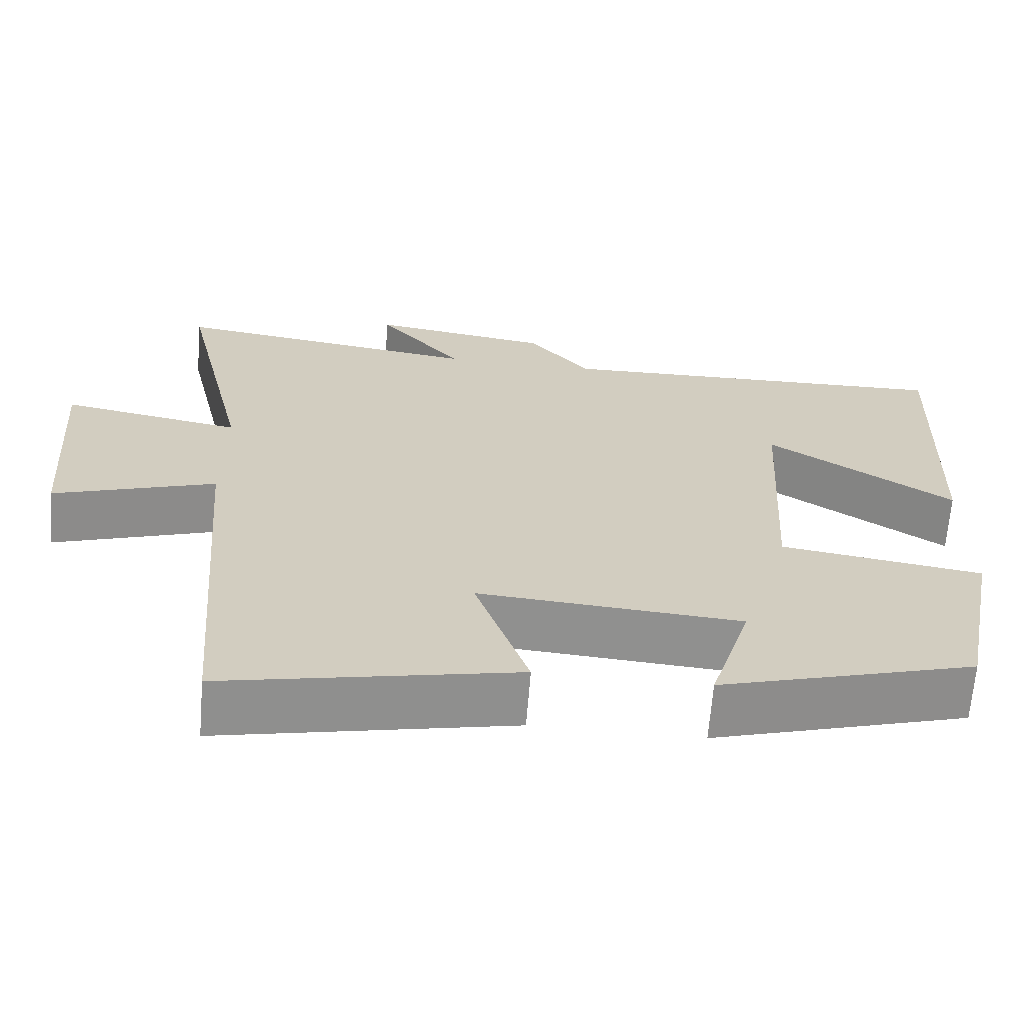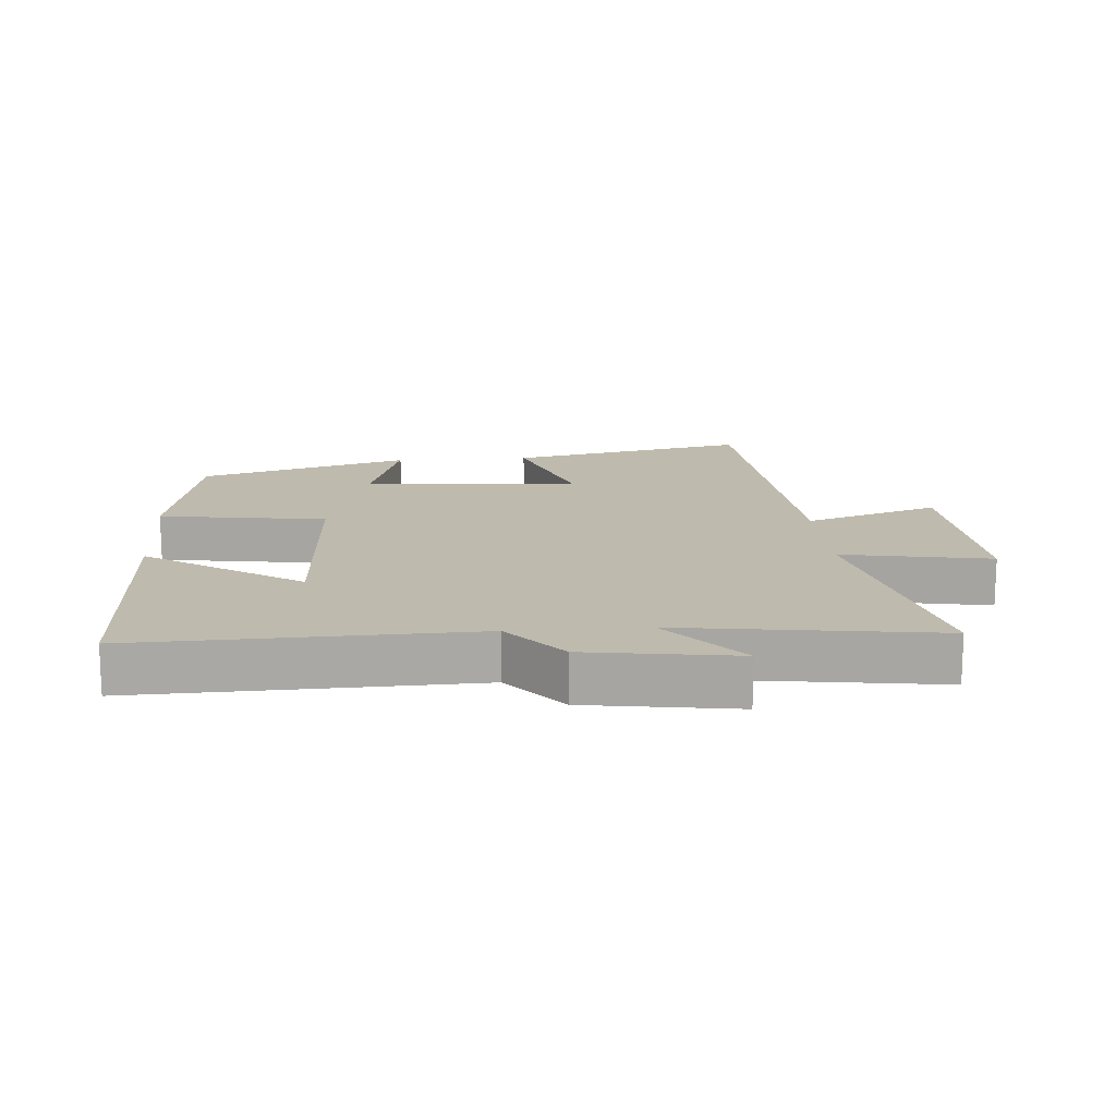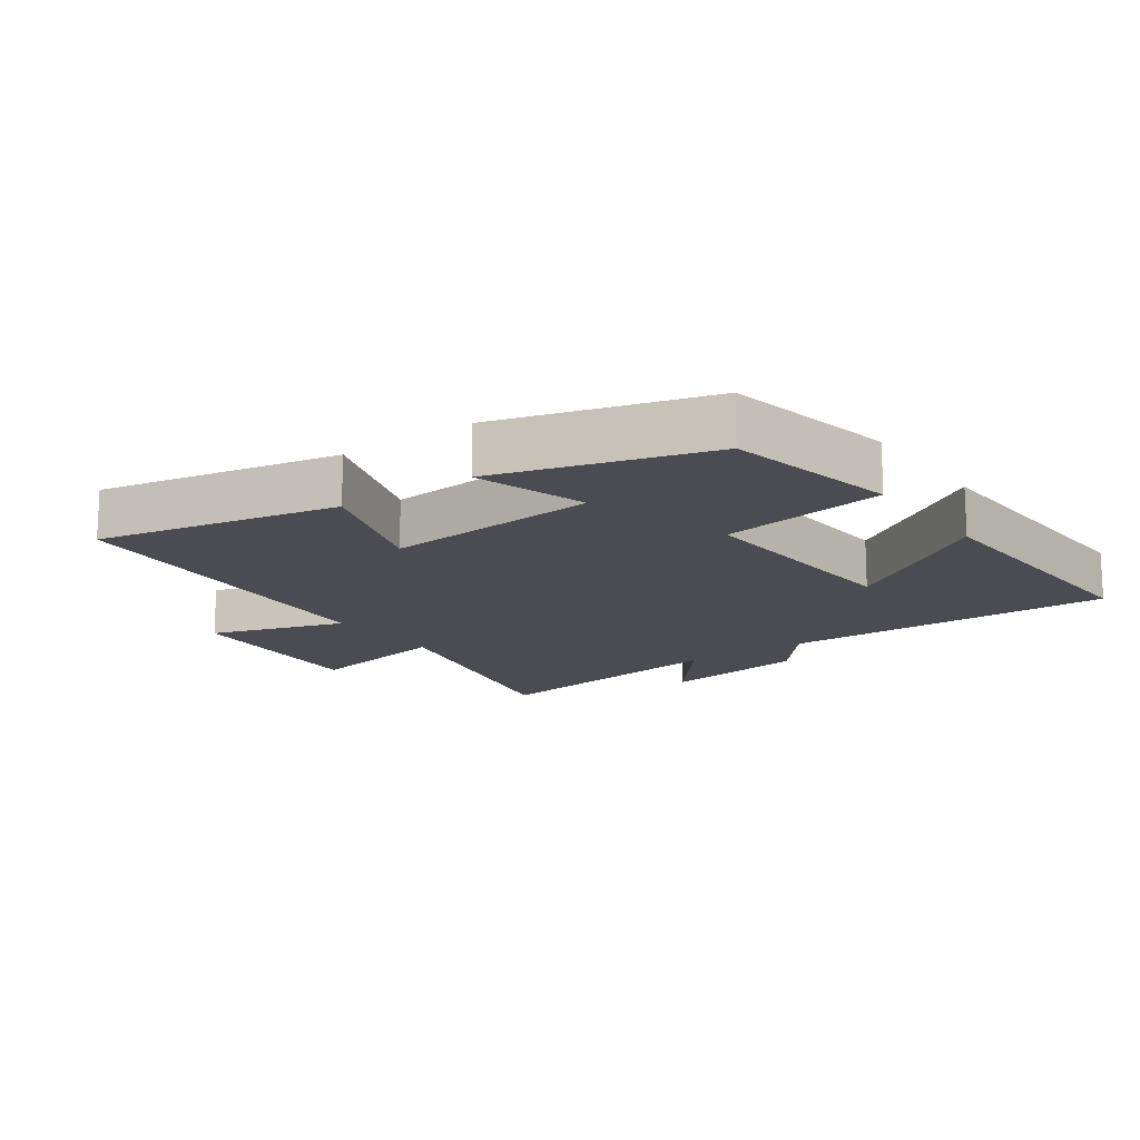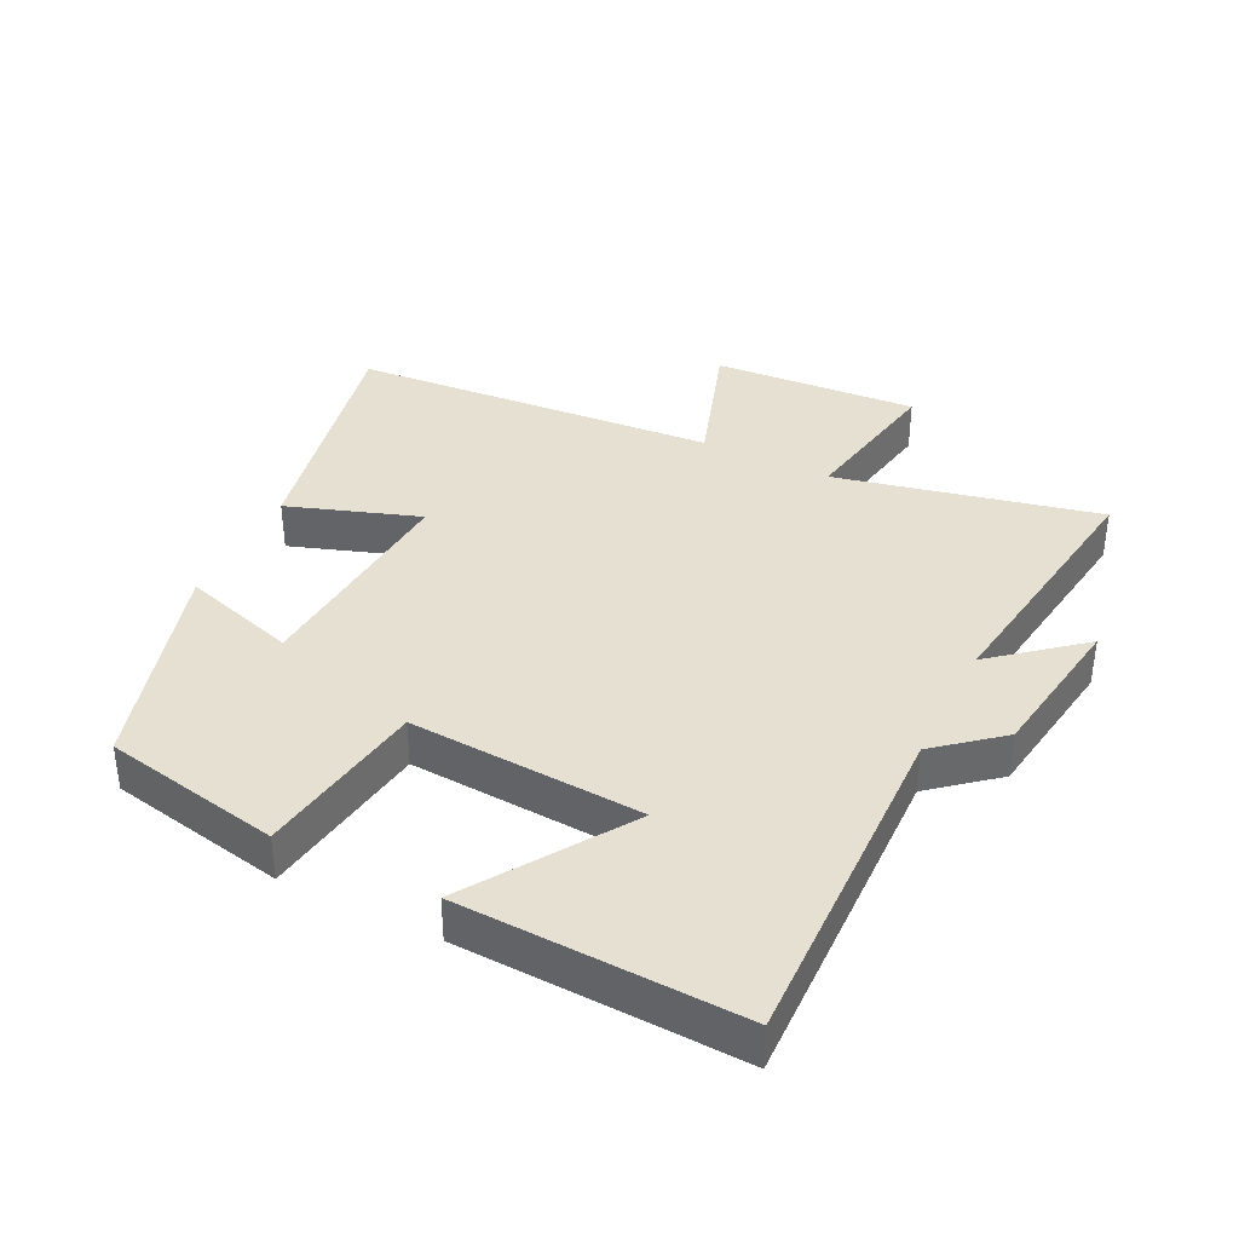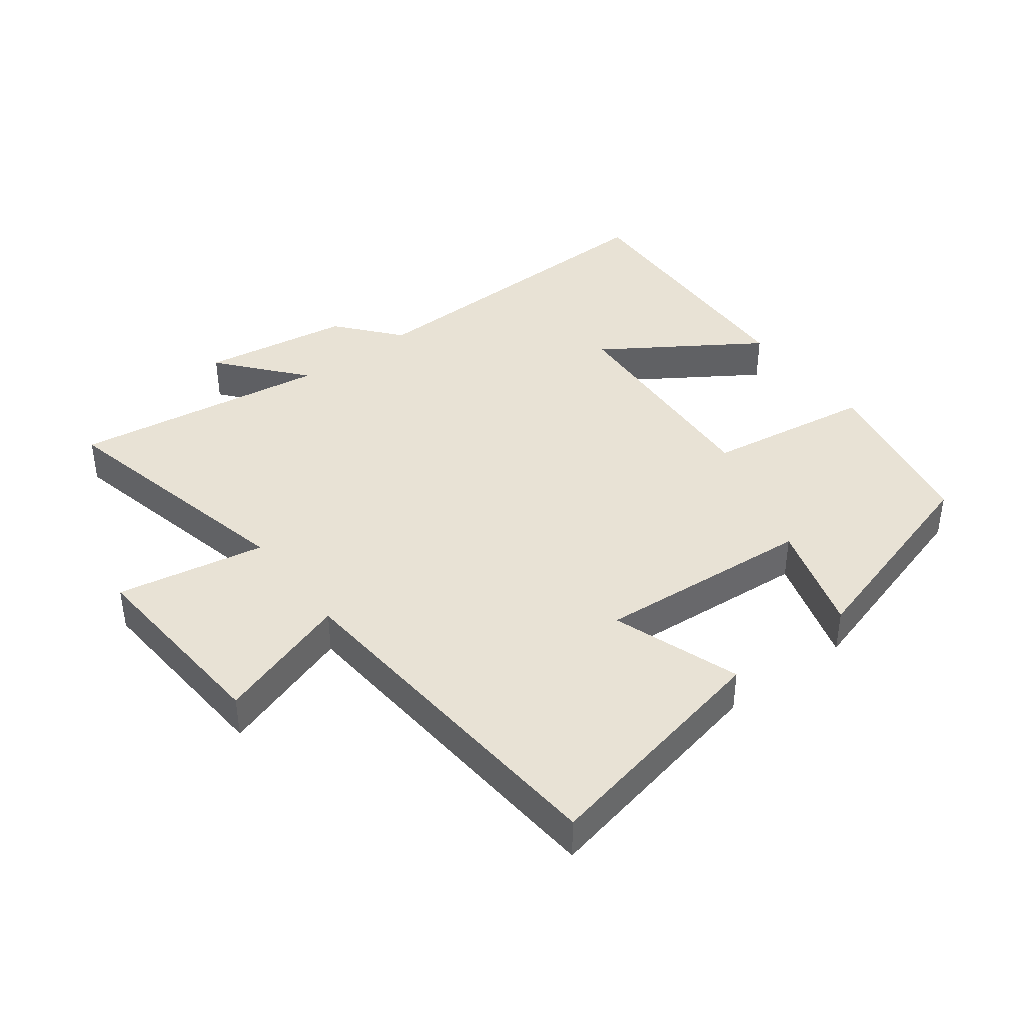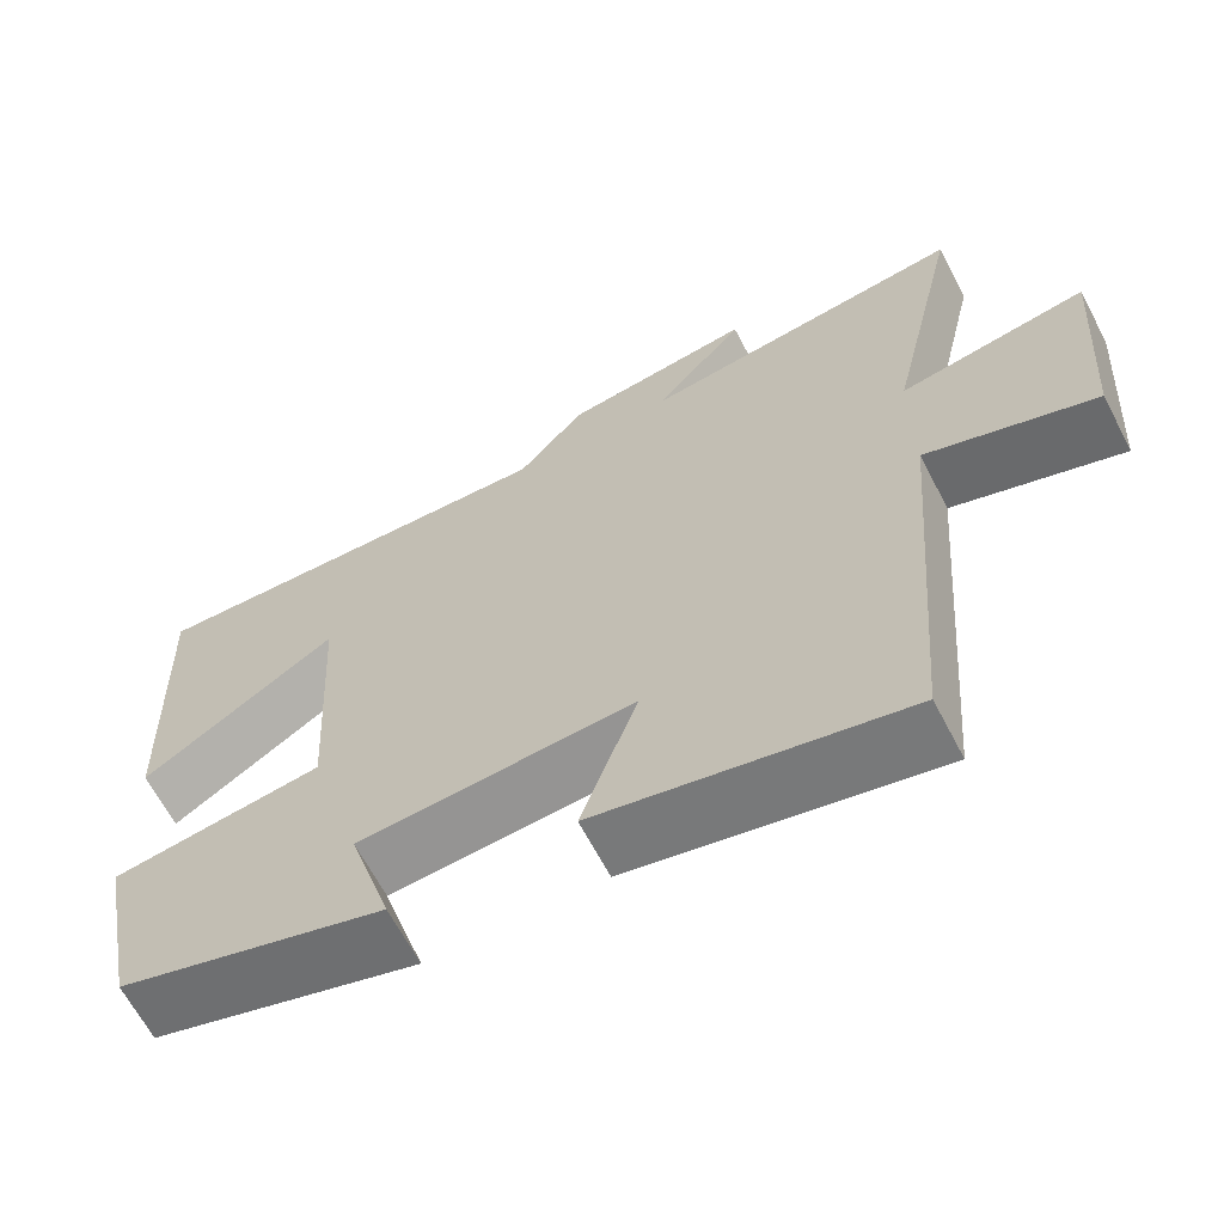
<metadata>
{"format":"obj","ext":"obj","renderer":"f3d","projection":"perspective","resolution":1024,"background":"white","views":[{"elev":-65.9,"azim":175.4,"up":"+Z"},{"elev":15.4,"azim":-4.4,"up":"+Y"},{"elev":-15.3,"azim":-144.1,"up":"+Y"},{"elev":37.7,"azim":-63.5,"up":"+Y"},{"elev":40.7,"azim":143.0,"up":"+Y"},{"elev":-65.0,"azim":27.6,"up":"+Z"}]}
</metadata>
<code>
v -0.448 0.07 -0.404
v -0.5 0.07 -0.138
v -0.244 0.07 -0.1
v -0.264 0.07 0.25
v -0.5 0.07 0.096
v -0.515 0.07 0.515
v -0.004 0.07 0.5
v 0.076 0.07 0.595
v 0.304 0.07 0.629
v 0.196 0.07 0.5
v 0.589 0.07 0.555
v 0.5 0.07 0.164
v 0.727 0.07 0.205
v 0.705 0.07 -0.101
v 0.5 0.07 -0.032
v 0.456 0.07 -0.578
v 0.087 0.07 -0.5
v 0.155 0.07 -0.304
v -0.177 0.07 -0.328
v -0.125 0.07 -0.5
v -0.448 0 -0.404
v -0.5 0 -0.138
v -0.244 0 -0.1
v -0.264 0 0.25
v -0.5 0 0.096
v -0.515 0 0.515
v -0.004 0 0.5
v 0.076 0 0.595
v 0.304 0 0.629
v 0.196 0 0.5
v 0.589 0 0.555
v 0.5 0 0.164
v 0.727 0 0.205
v 0.705 0 -0.101
v 0.5 0 -0.032
v 0.456 0 -0.578
v 0.087 0 -0.5
v 0.155 0 -0.304
v -0.177 0 -0.328
v -0.125 0 -0.5
f 19 20 1 2
f 18 19 2 3
f 15 16 17 18
f 15 18 3 4
f 12 13 14 15
f 12 15 4
f 10 11 12 4
f 7 8 9 10
f 7 10 4
f 4 5 6 7
f 22 21 40 39
f 23 22 39 38
f 38 37 36 35
f 24 23 38 35
f 35 34 33 32
f 24 35 32
f 24 32 31 30
f 30 29 28 27
f 24 30 27
f 27 26 25 24
f 1 21 22 2
f 2 22 23 3
f 3 23 24 4
f 4 24 25 5
f 5 25 26 6
f 6 26 27 7
f 7 27 28 8
f 8 28 29 9
f 9 29 30 10
f 10 30 31 11
f 11 31 32 12
f 12 32 33 13
f 13 33 34 14
f 14 34 35 15
f 15 35 36 16
f 16 36 37 17
f 17 37 38 18
f 18 38 39 19
f 19 39 40 20
f 20 40 21 1

</code>
